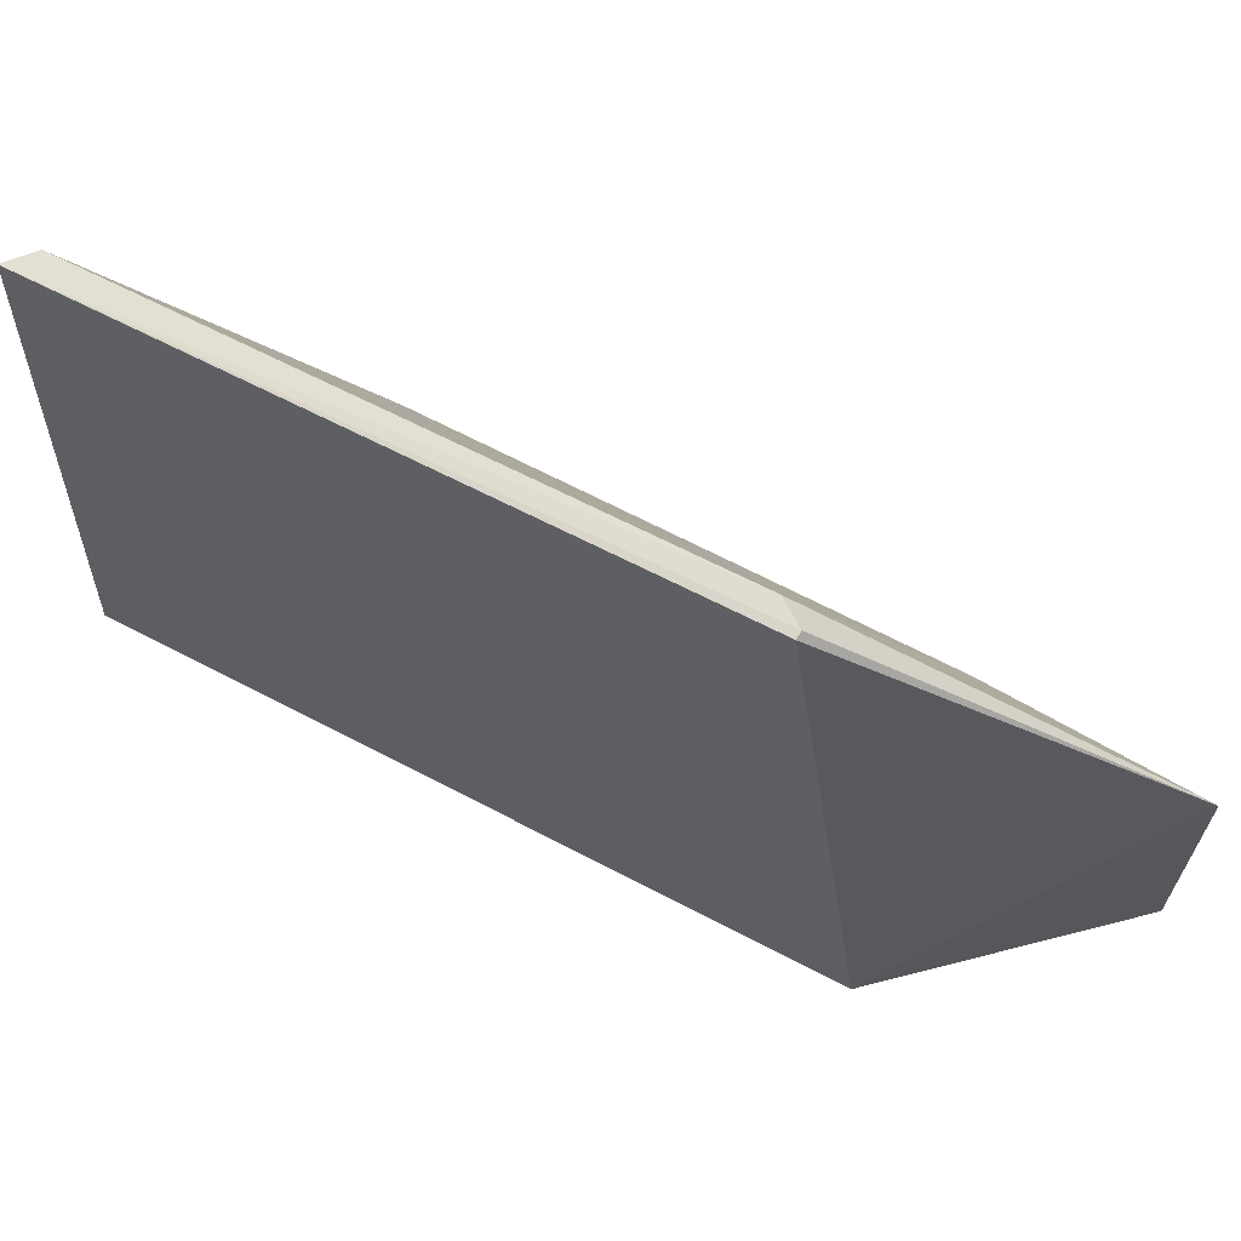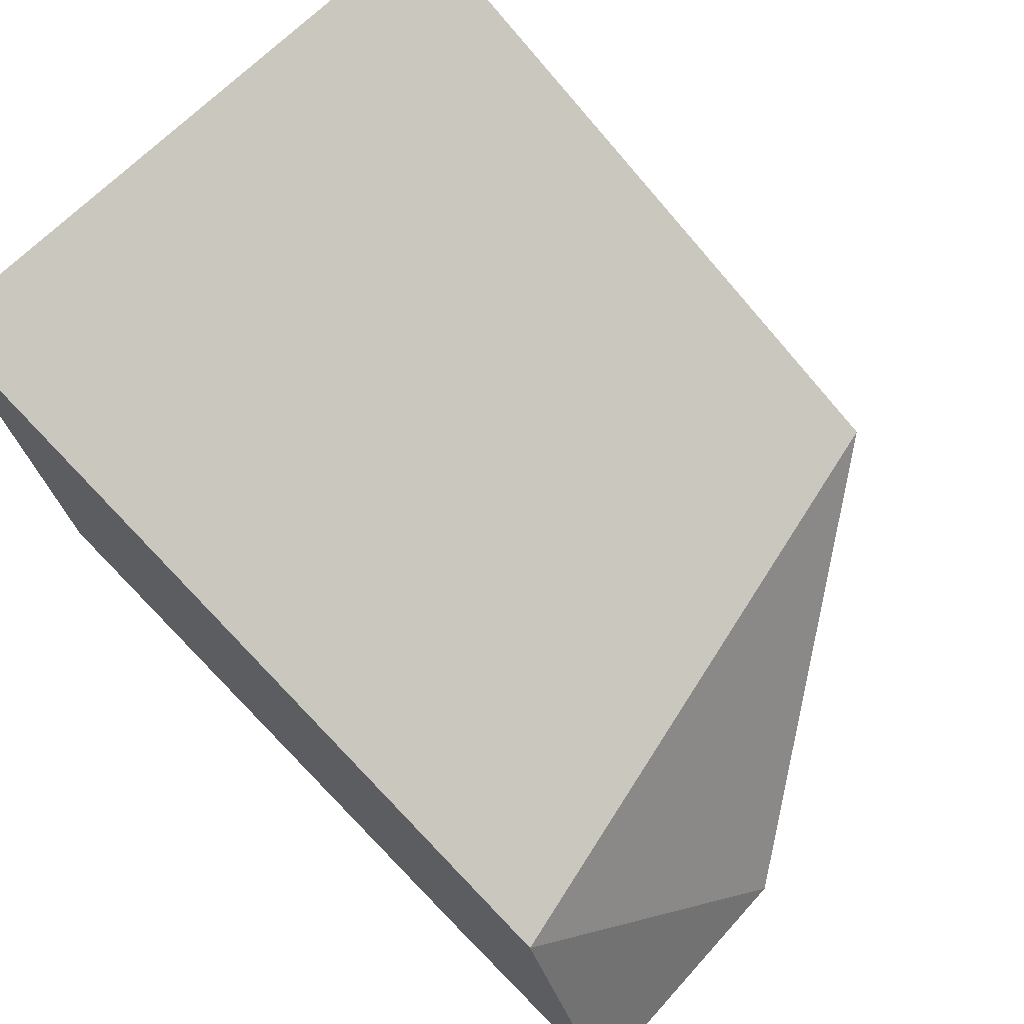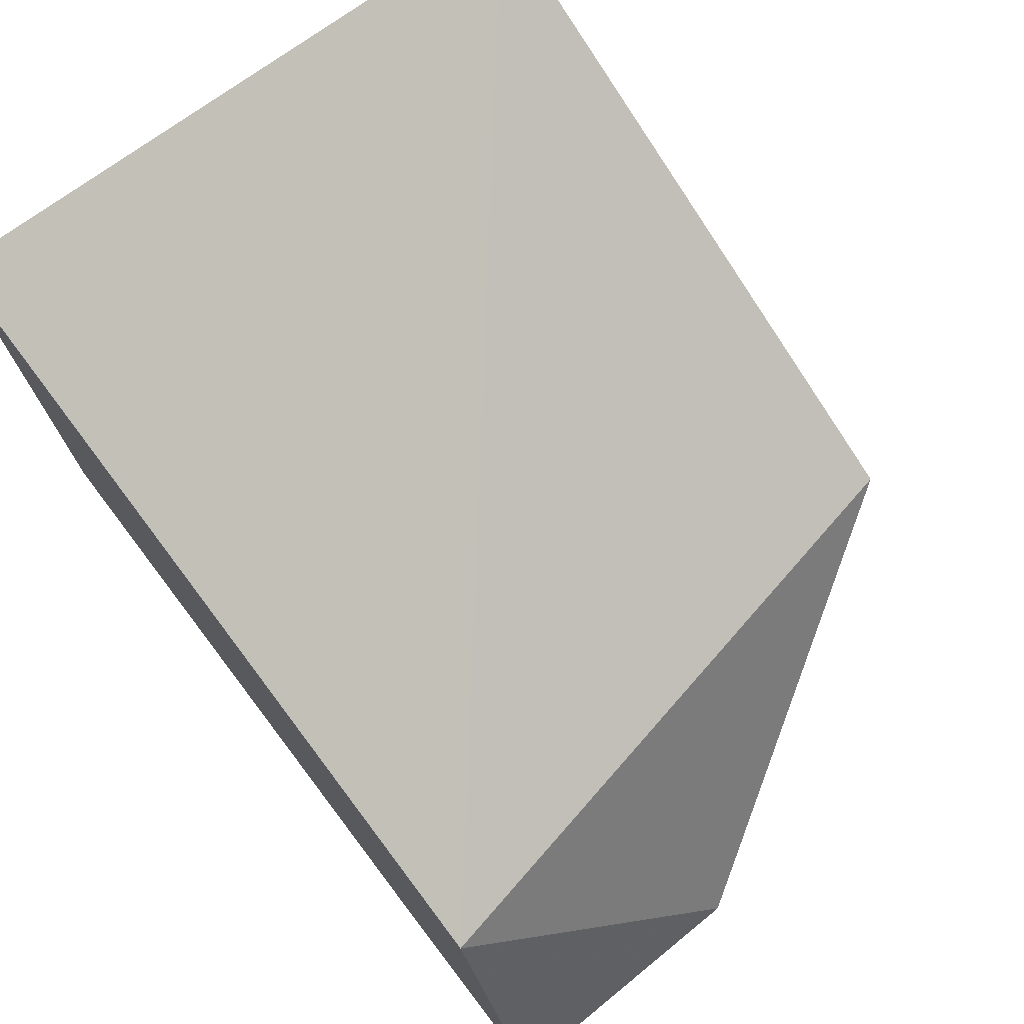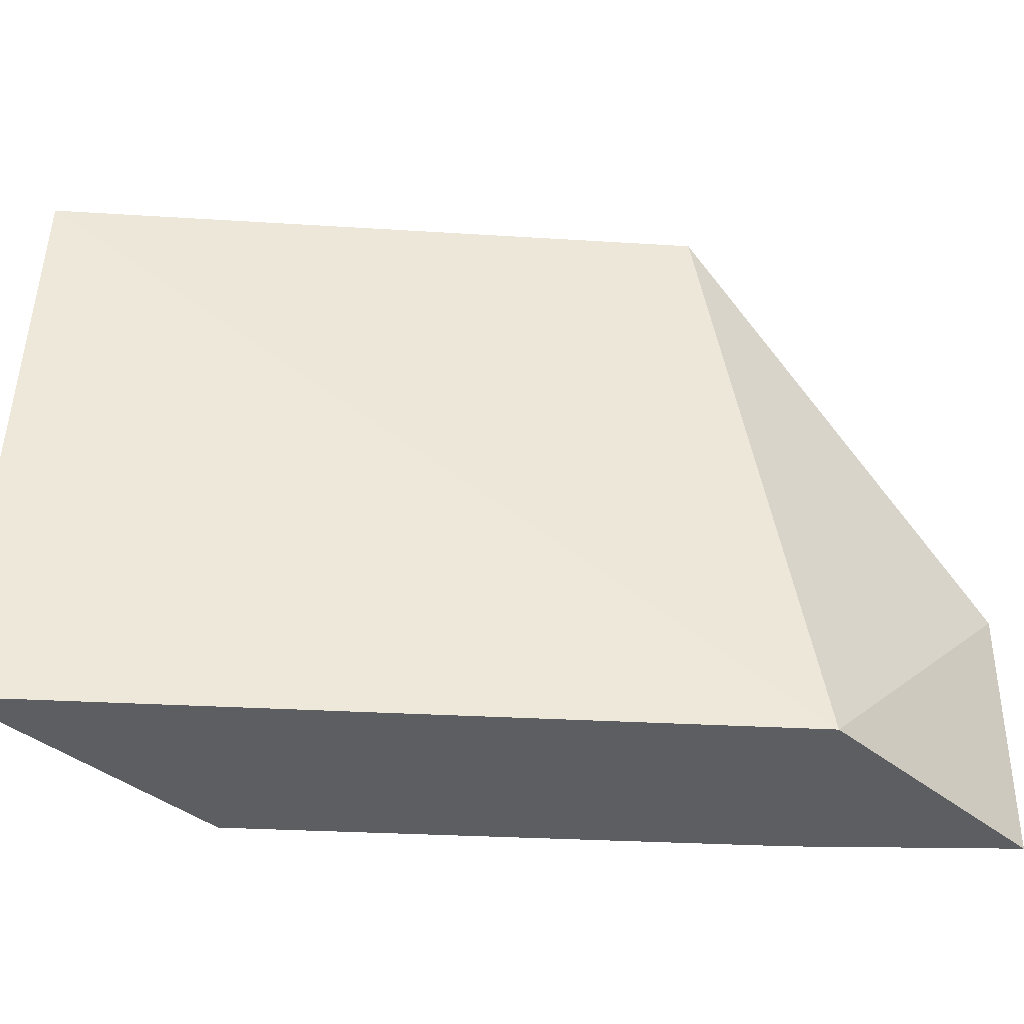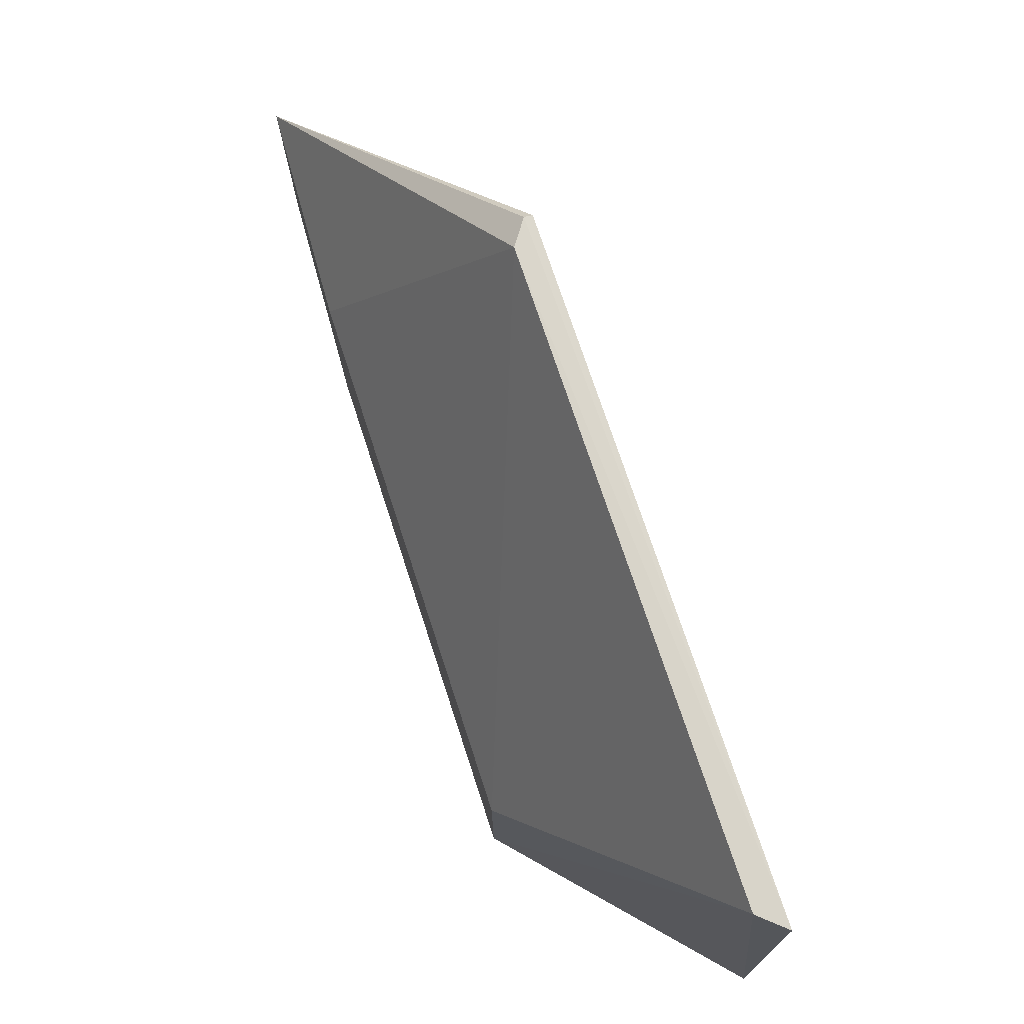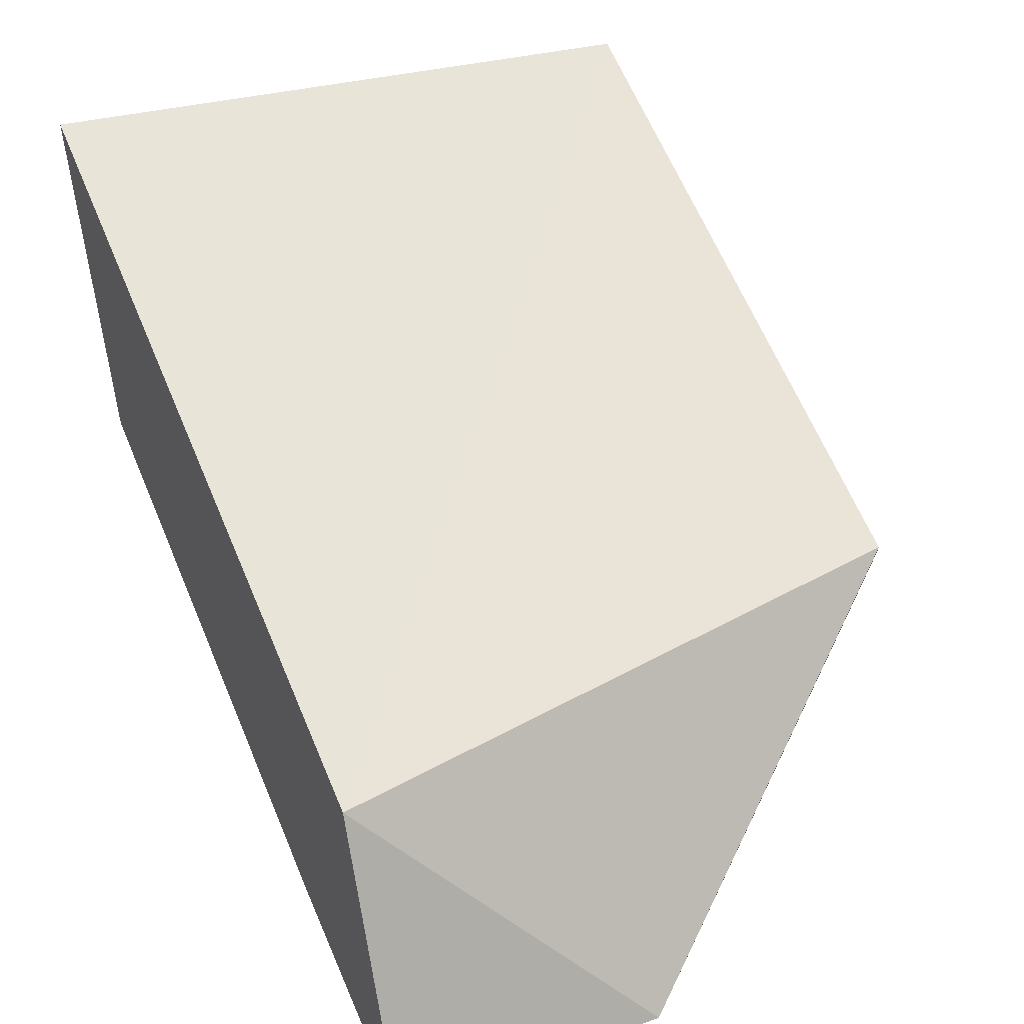
<metadata>
{"format":"obj","ext":"obj","renderer":"f3d","projection":"perspective","resolution":1024,"background":"white","views":[{"elev":65.3,"azim":55.0,"up":"+Y"},{"elev":66.0,"azim":41.9,"up":"+Z"},{"elev":69.8,"azim":50.7,"up":"+Z"},{"elev":-38.0,"azim":23.2,"up":"+Y"},{"elev":76.1,"azim":-81.2,"up":"+Y"},{"elev":33.7,"azim":64.0,"up":"+Z"}]}
</metadata>
<code>
v -46.48 -3.75 -25.53
v -40.59 -8.325 -30.07
v -41.35 -8.323 -28.03
v -40.59 -6.353 -30.07
v -45.74 -6.353 -27.53
v -42.1 -3.772 -27.81
v -42.13 -6.353 -29.37
v -45.74 -8.325 -27.53
v -42.35 -3.753 -27.89
v -46.55 -8.323 -25.37
v -42.13 -8.325 -29.37
v -46.42 -3.746 -25.78
v -42.12 -3.763 -27.86
f 3 2 4
f 6 1 3
f 6 3 4
f 7 4 2
f 8 5 7
f 9 7 5
f 9 4 7
f 10 3 1
f 10 8 2
f 10 2 3
f 11 8 7
f 11 7 2
f 11 2 8
f 12 9 5
f 12 1 9
f 12 10 1
f 12 5 8
f 12 8 10
f 13 9 1
f 13 1 6
f 13 6 4
f 13 4 9

</code>
